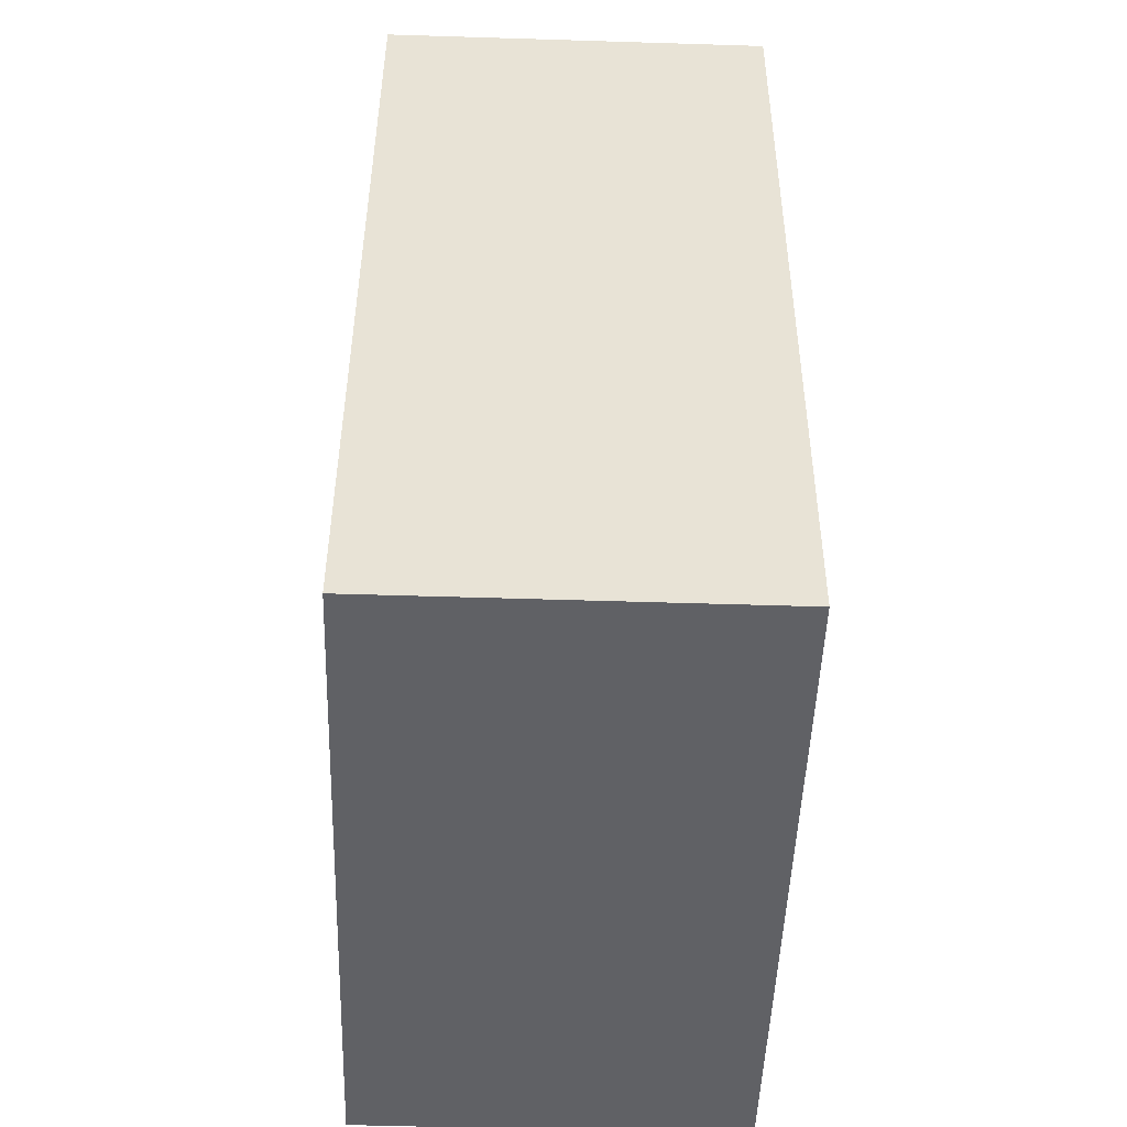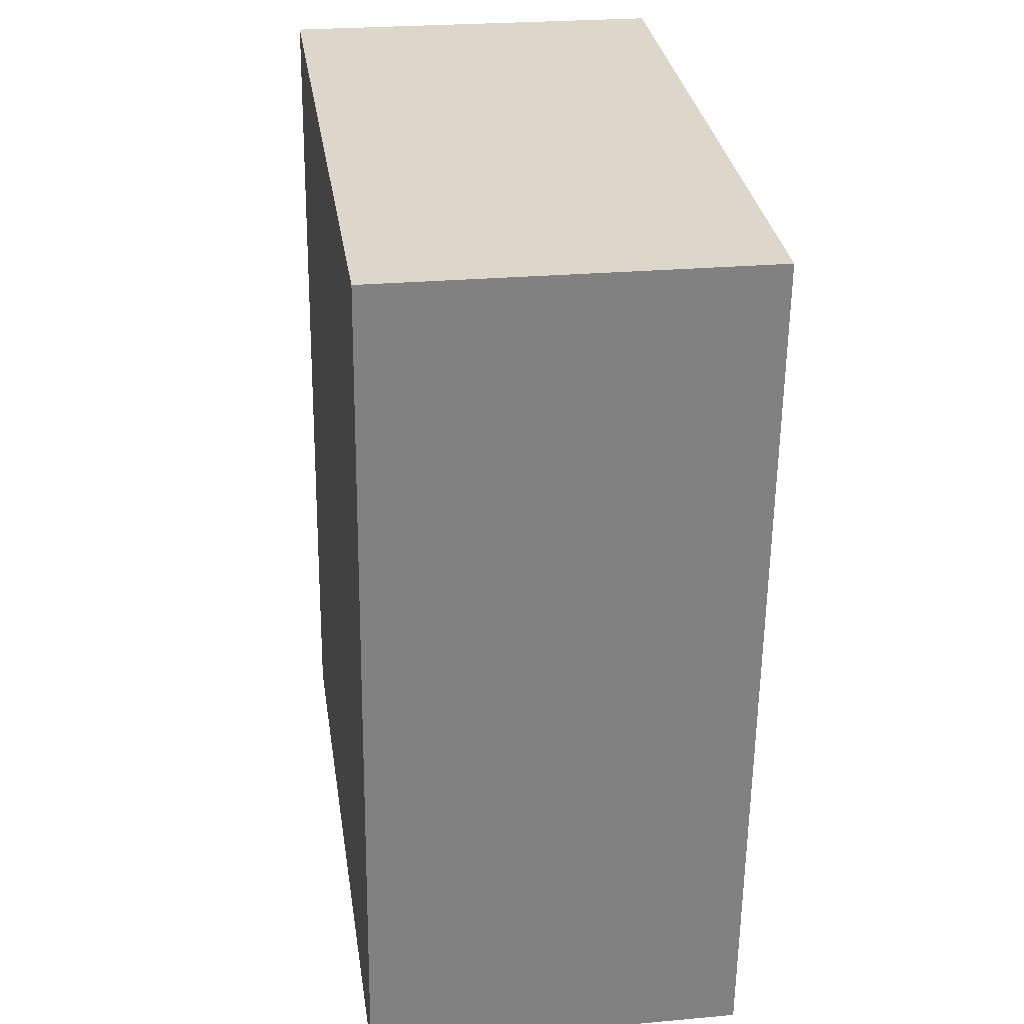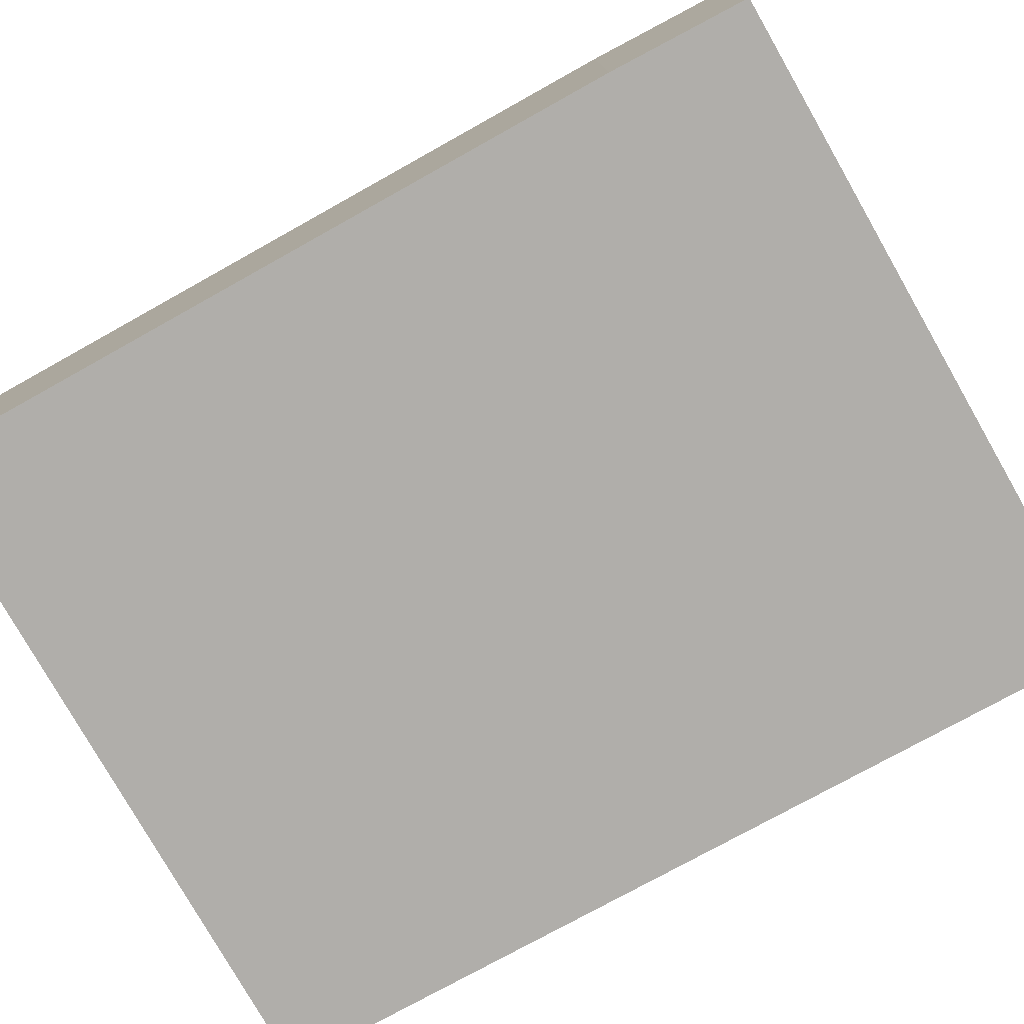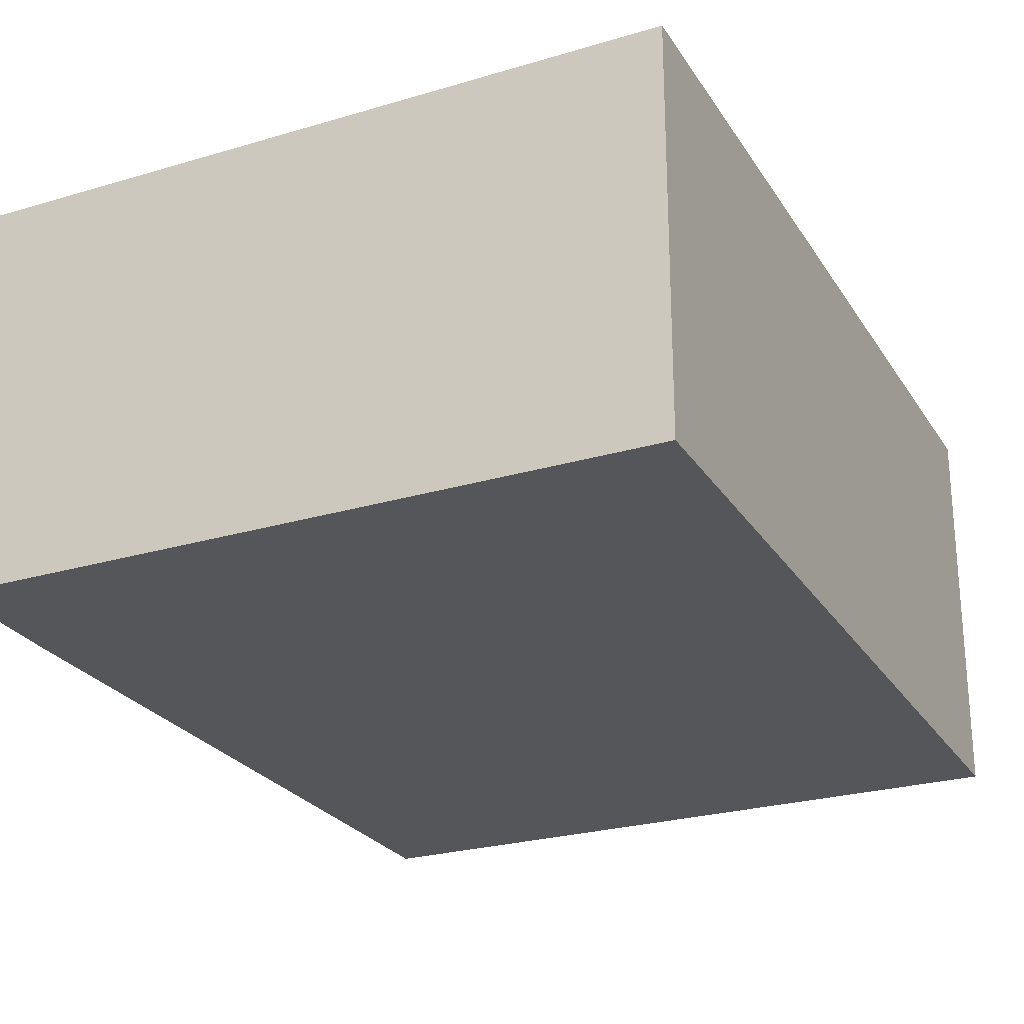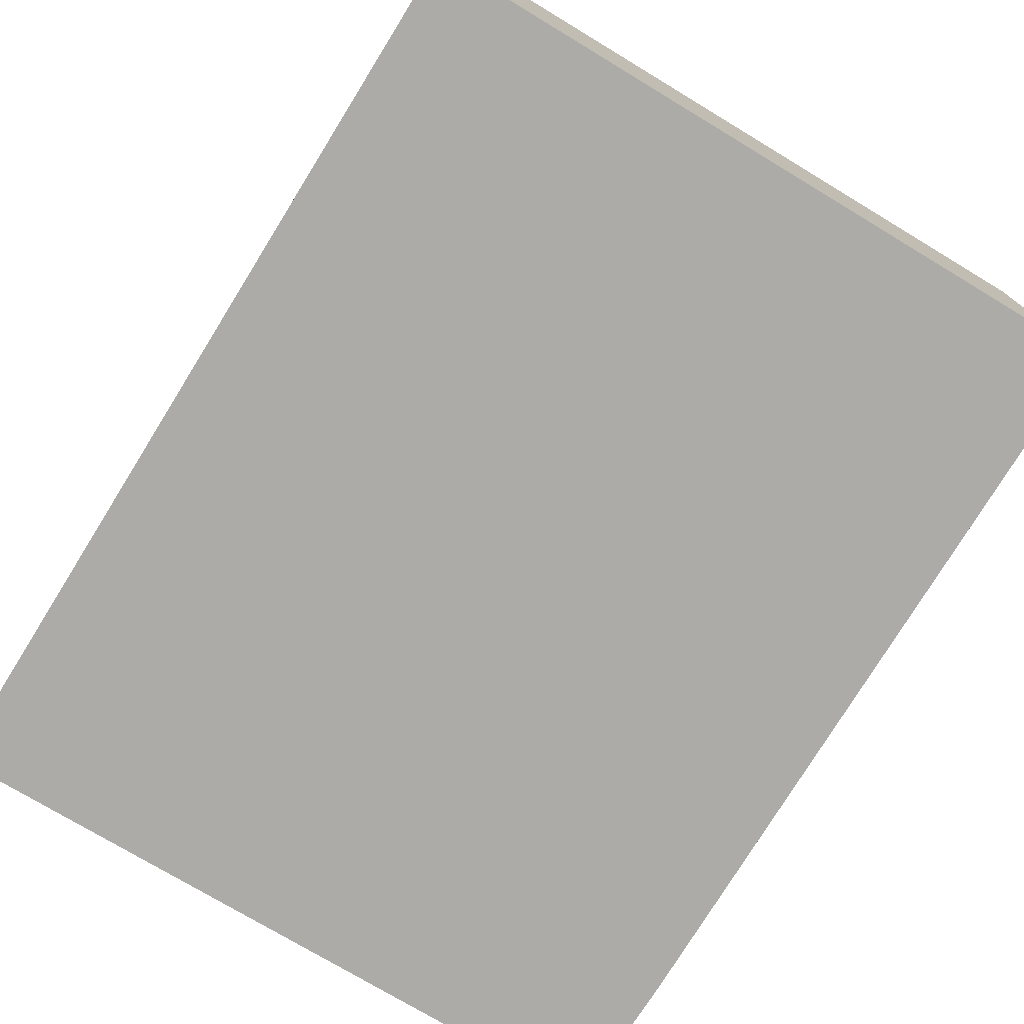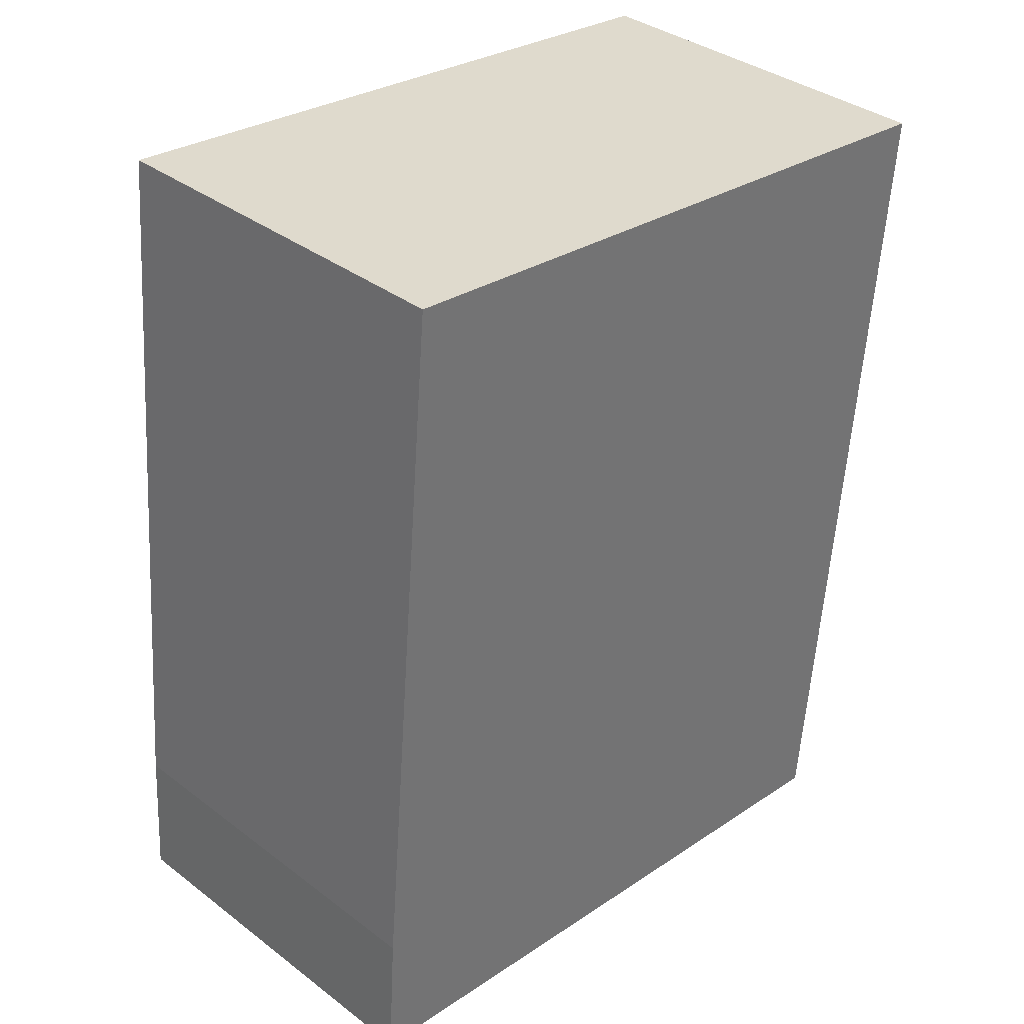
<metadata>
{"format":"obj","ext":"obj","renderer":"f3d","projection":"perspective","resolution":1024,"background":"white","views":[{"elev":-54.0,"azim":-91.9,"up":"+Z"},{"elev":25.0,"azim":-98.4,"up":"+Z"},{"elev":-77.7,"azim":114.0,"up":"+Y"},{"elev":-25.2,"azim":-159.9,"up":"+Y"},{"elev":-76.2,"azim":-36.6,"up":"+Y"},{"elev":36.0,"azim":134.7,"up":"+Z"}]}
</metadata>
<code>
v  0 3.725 2.281e-16
v  7.243 3.725 -7.654
v  0.703 3.725 -8.319
v  7.154 3.725 -6.324
v  6.528 3.725 0.627
v  7.243 4.687e-16 -7.654
v  0.703 5.094e-16 -8.319
v  0 0 0
v  6.528 -3.839e-17 0.627
v  7.154 3.872e-16 -6.324
g defaultobject
f 1 2 3
f 2 1 4
f 4 1 5
f 6 3 2
f 3 6 7
f 7 1 3
f 1 7 8
f 8 5 1
f 5 8 9
f 10 2 4
f 2 10 6
f 9 4 5
f 4 9 10
f 6 8 7
f 8 6 10
f 8 10 9

</code>
